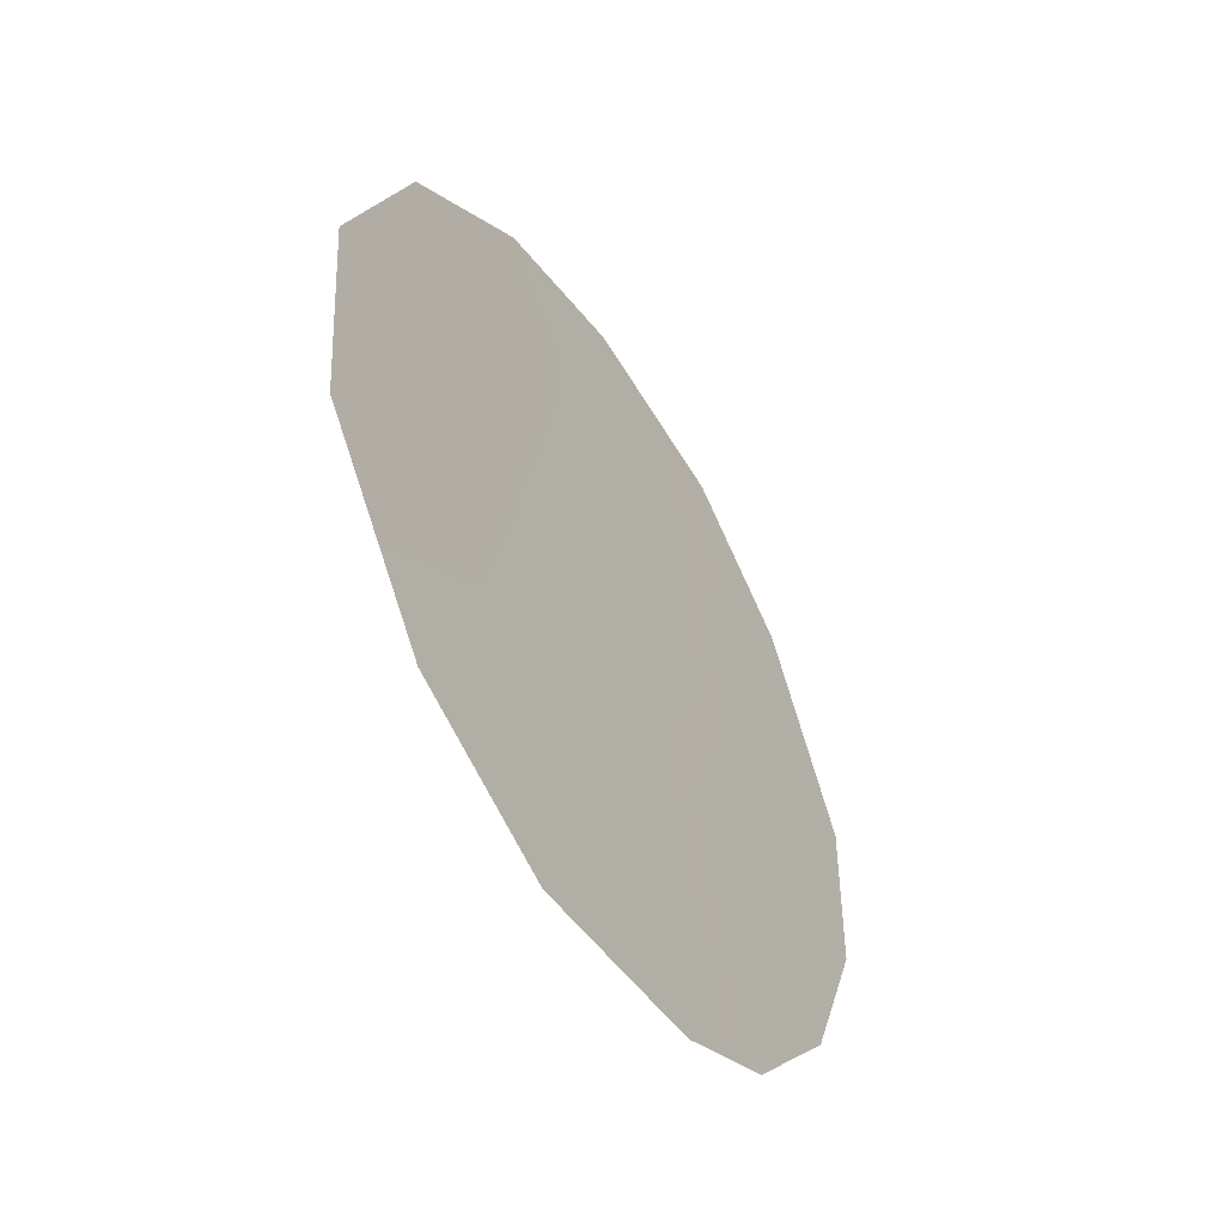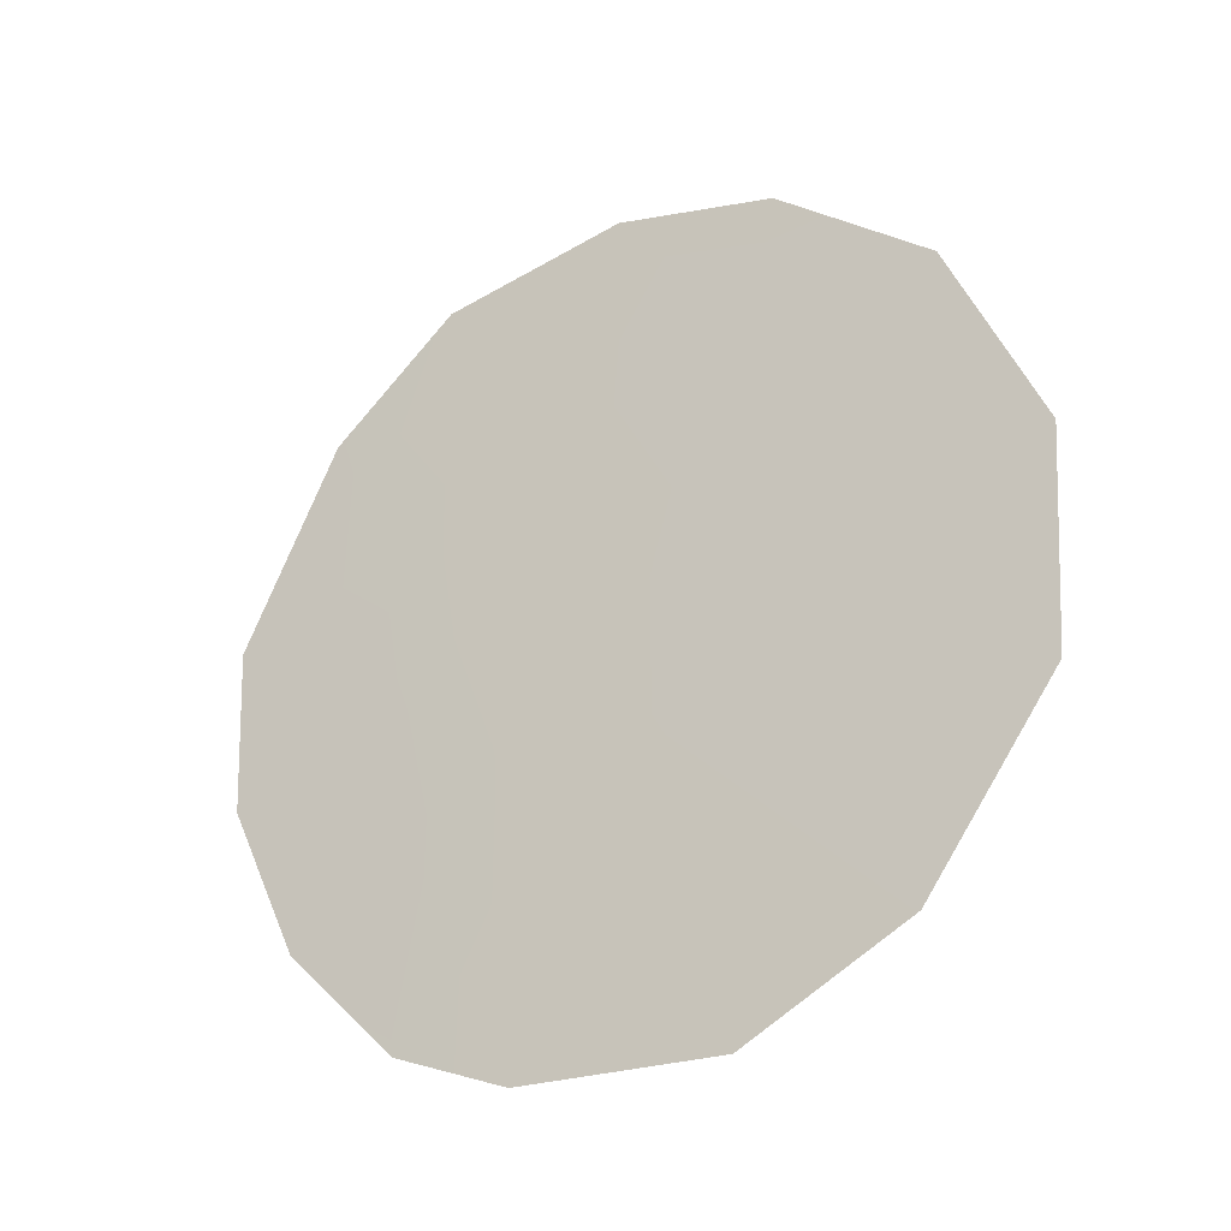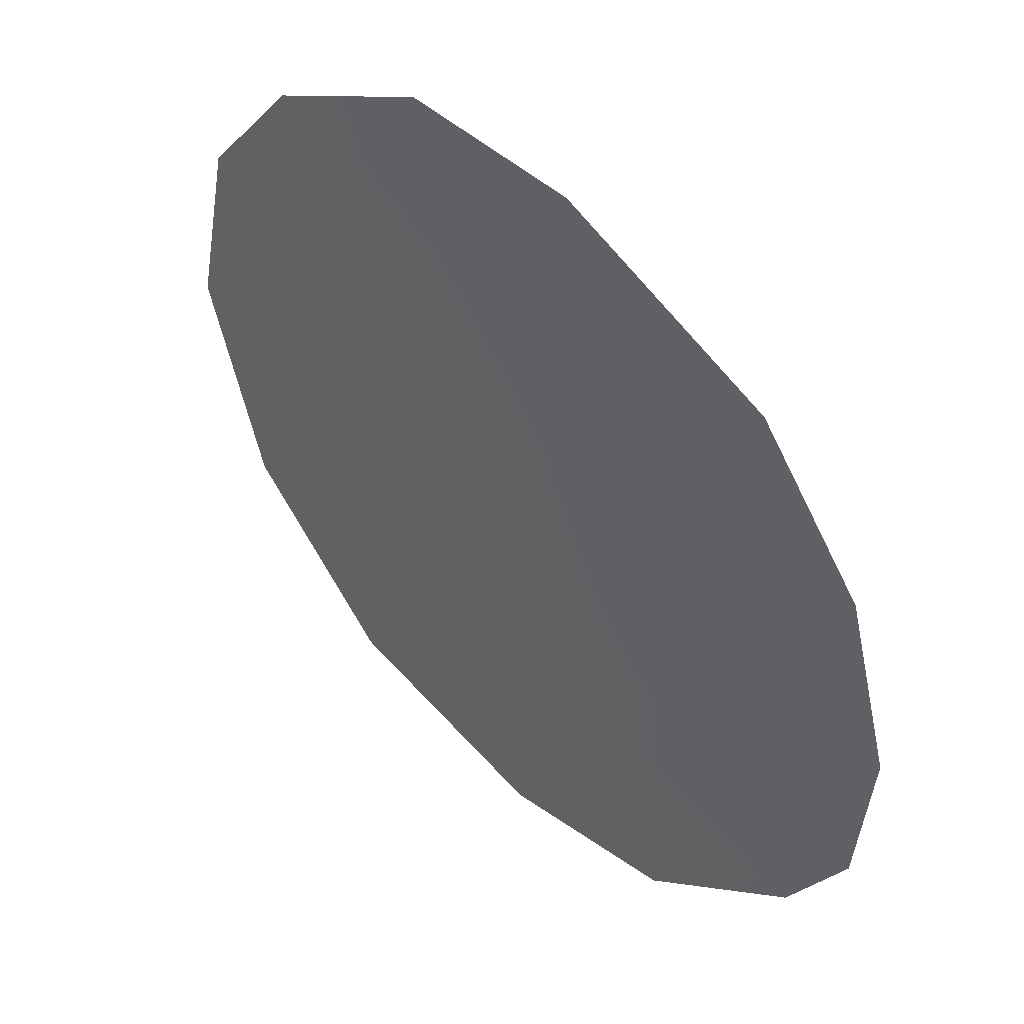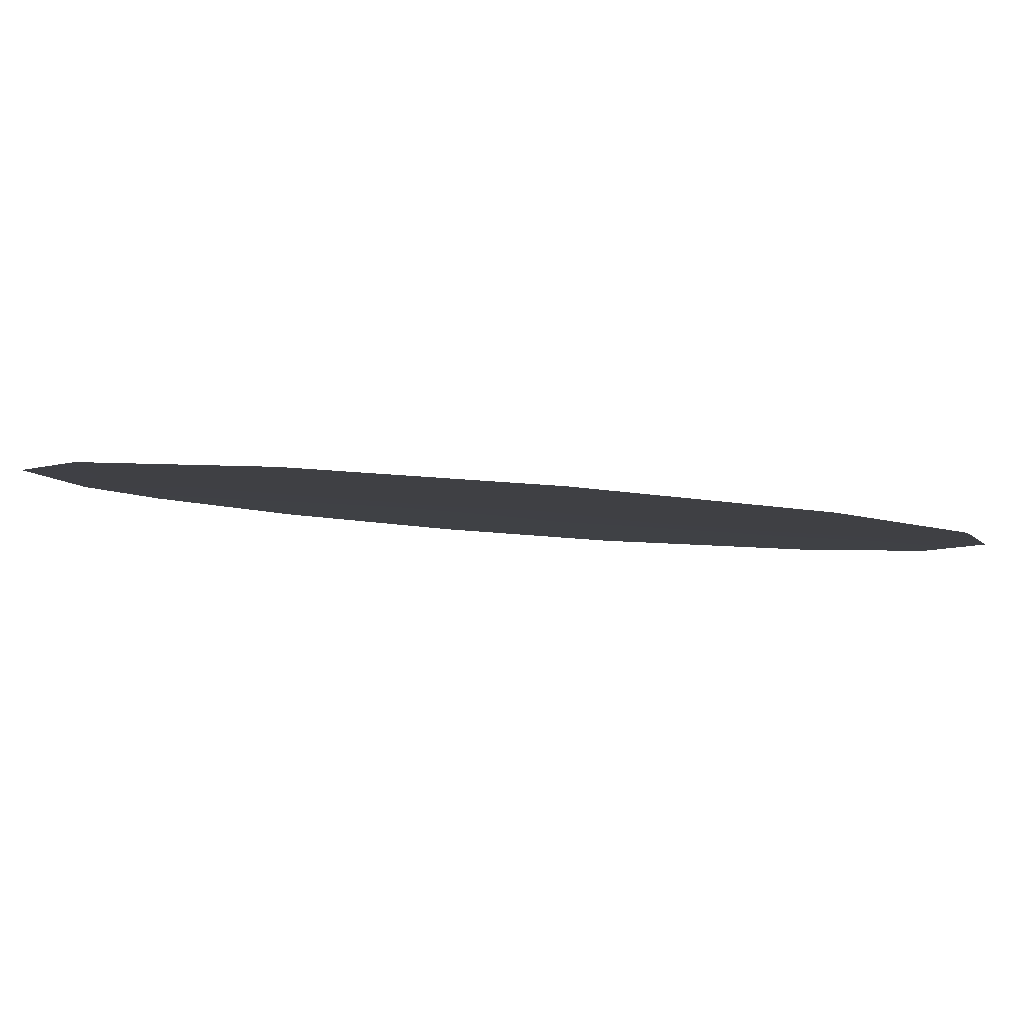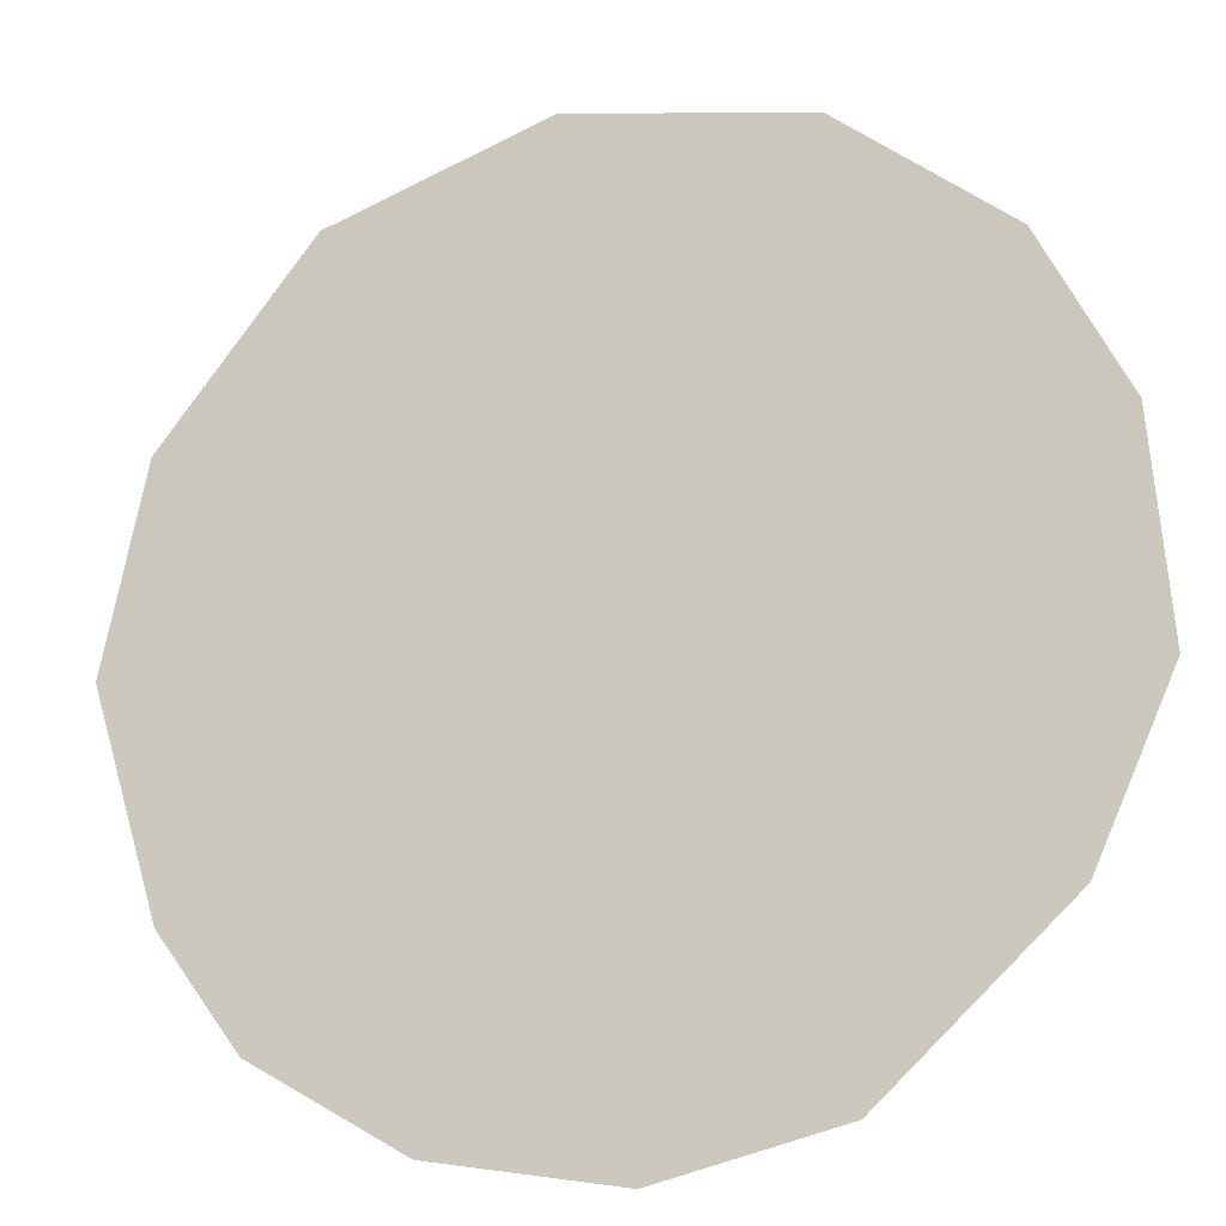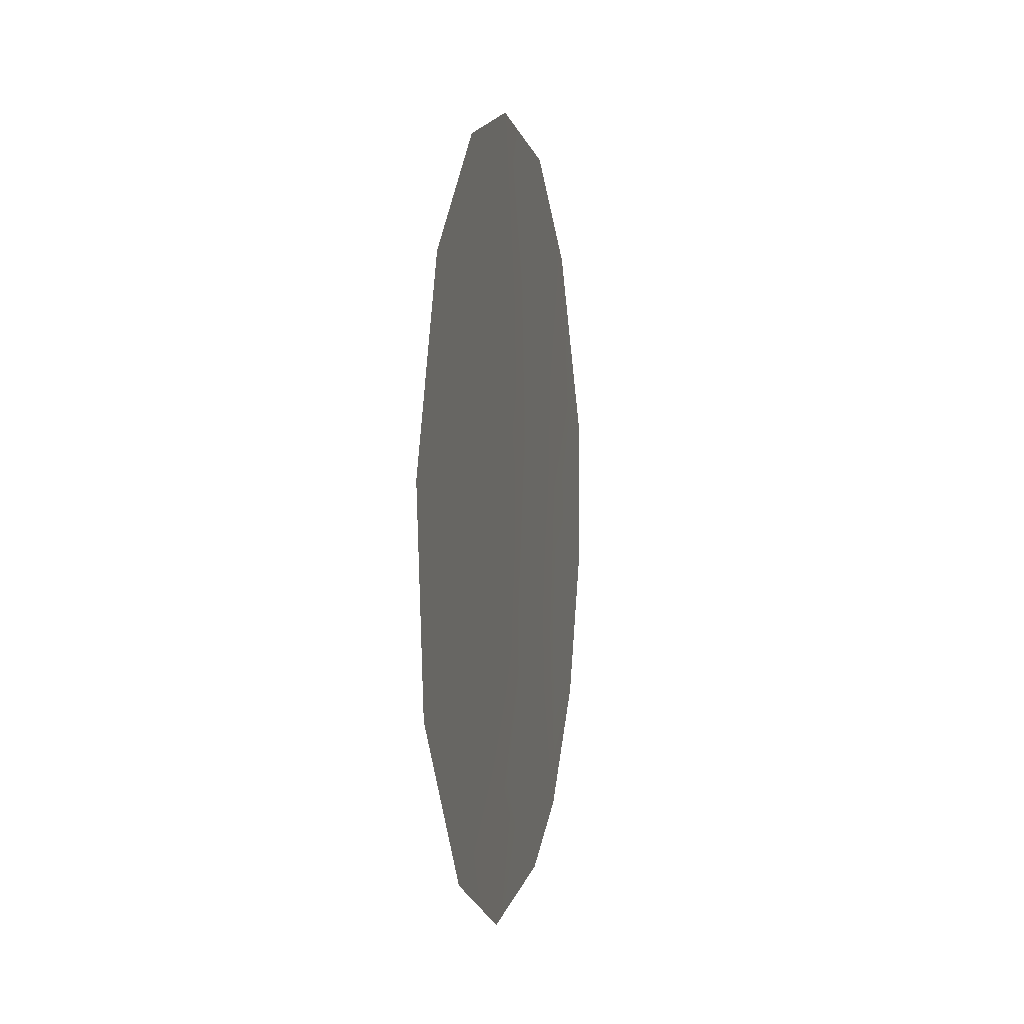
<metadata>
{"format":"obj","ext":"obj","renderer":"f3d","projection":"perspective","resolution":1024,"background":"white","views":[{"elev":-48.9,"azim":68.3,"up":"+Y"},{"elev":-27.6,"azim":-22.3,"up":"+Y"},{"elev":-72.5,"azim":-152.0,"up":"+Z"},{"elev":50.4,"azim":96.2,"up":"+Z"},{"elev":-58.2,"azim":114.9,"up":"+Z"},{"elev":5.5,"azim":47.8,"up":"+Y"}]}
</metadata>
<code>
v -62.01 -5.372 65.16
v -63.72 -11.39 62.74
v -62.47 -11.77 64.4
v -62.23 -13.29 64.71
v -65.9 -9.503 59.79
v -64.55 -12.67 61.58
v -65.37 -11.34 60.47
v -63.01 -3.48 63.85
v -60.06 -7.593 67.73
v -60.74 -5.243 66.87
v -60.14 -10.11 67.58
v -61.85 -3.878 65.41
v -65.95 -7.545 59.76
v -63.97 -5.463 62.53
v -64.35 -3.908 62.03
v -63.45 -7.641 63.18
v -60.96 -8.733 66.5
v -63.92 -9.643 62.5
v -62.38 -6.912 64.64
v -63 -5.717 63.83
v -62.87 -9.805 63.92
v -61.55 -10.27 65.68
v -62.06 -8.475 65.03
v -61.05 -12.27 66.32
v -63.71 -13.21 62.71
v -64.8 -8.492 61.32
v -64.7 -6.819 61.5
v -65.25 -5.194 60.77
v -61.33 -7.091 66.05
v -64.74 -10.49 61.36
f 30 6 7
f 2 18 21
f 17 9 11
f 3 22 24
f 23 19 29
f 29 10 9
f 3 4 25
f 15 8 14
f 16 23 21
f 7 5 30
f 26 18 30
f 16 18 26
f 23 16 19
f 19 20 1
f 12 1 8
f 8 1 20
f 29 1 10
f 3 21 22
f 11 22 17
f 22 11 24
f 26 5 13
f 3 2 21
f 21 23 22
f 23 17 22
f 24 4 3
f 18 2 30
f 25 2 3
f 6 2 25
f 2 6 30
f 19 16 20
f 27 16 26
f 14 27 28
f 14 28 15
f 17 23 29
f 29 19 1
f 1 12 10
f 14 8 20
f 17 29 9
f 26 30 5
f 16 27 14
f 27 26 13
f 28 27 13
f 21 18 16
f 16 14 20

</code>
